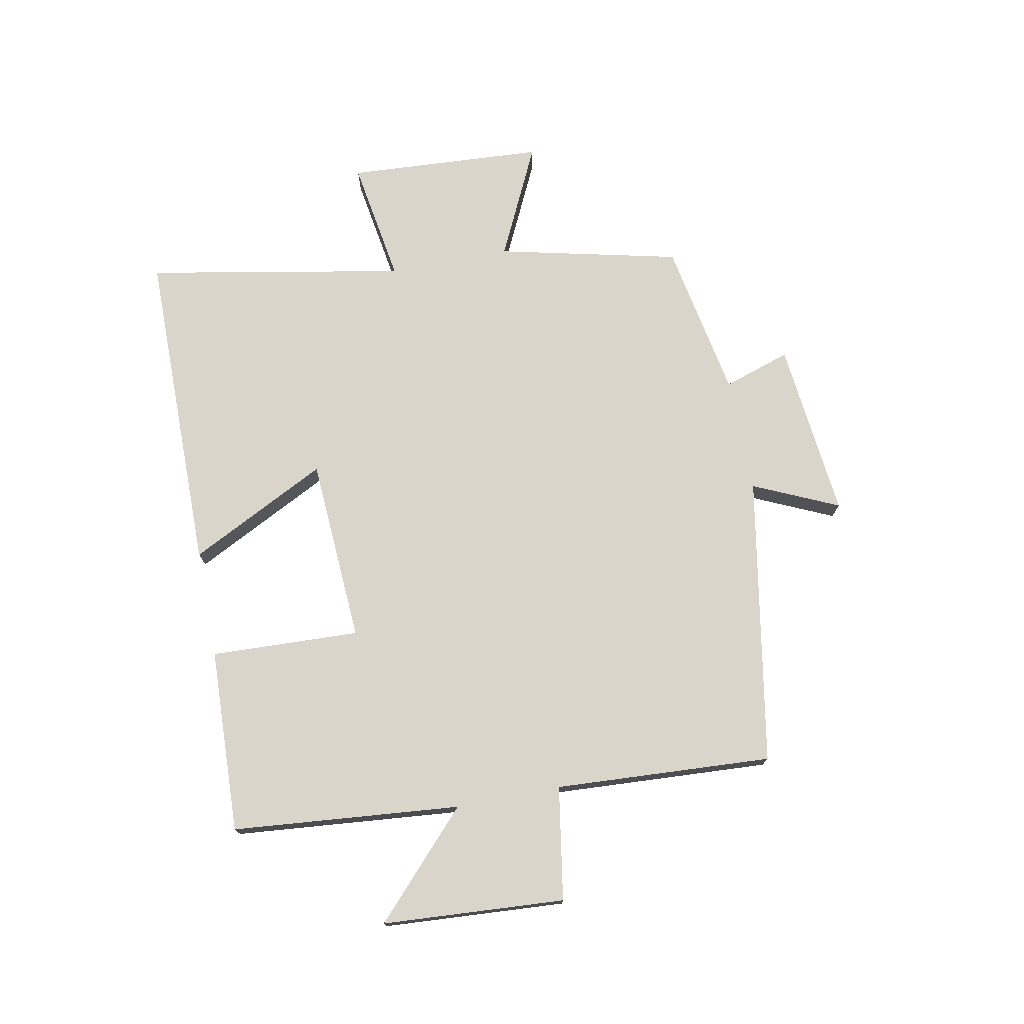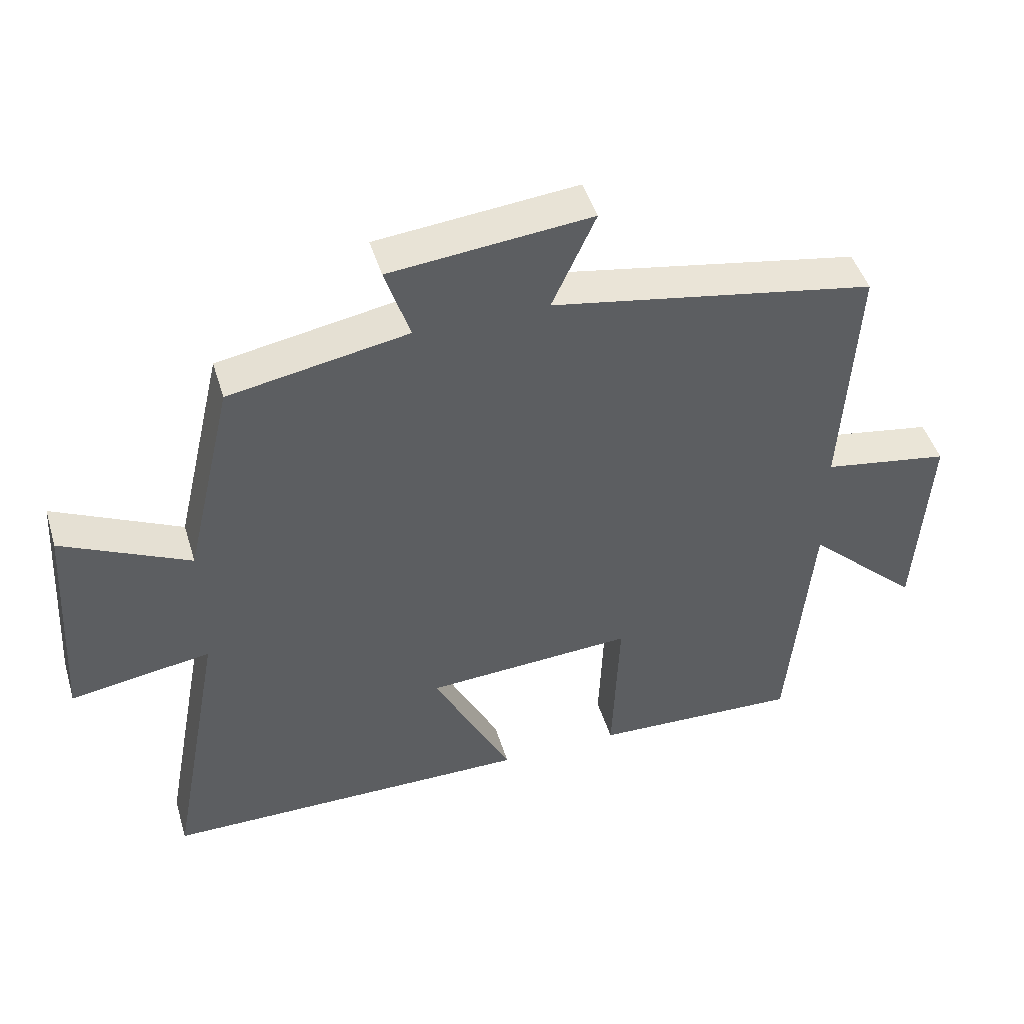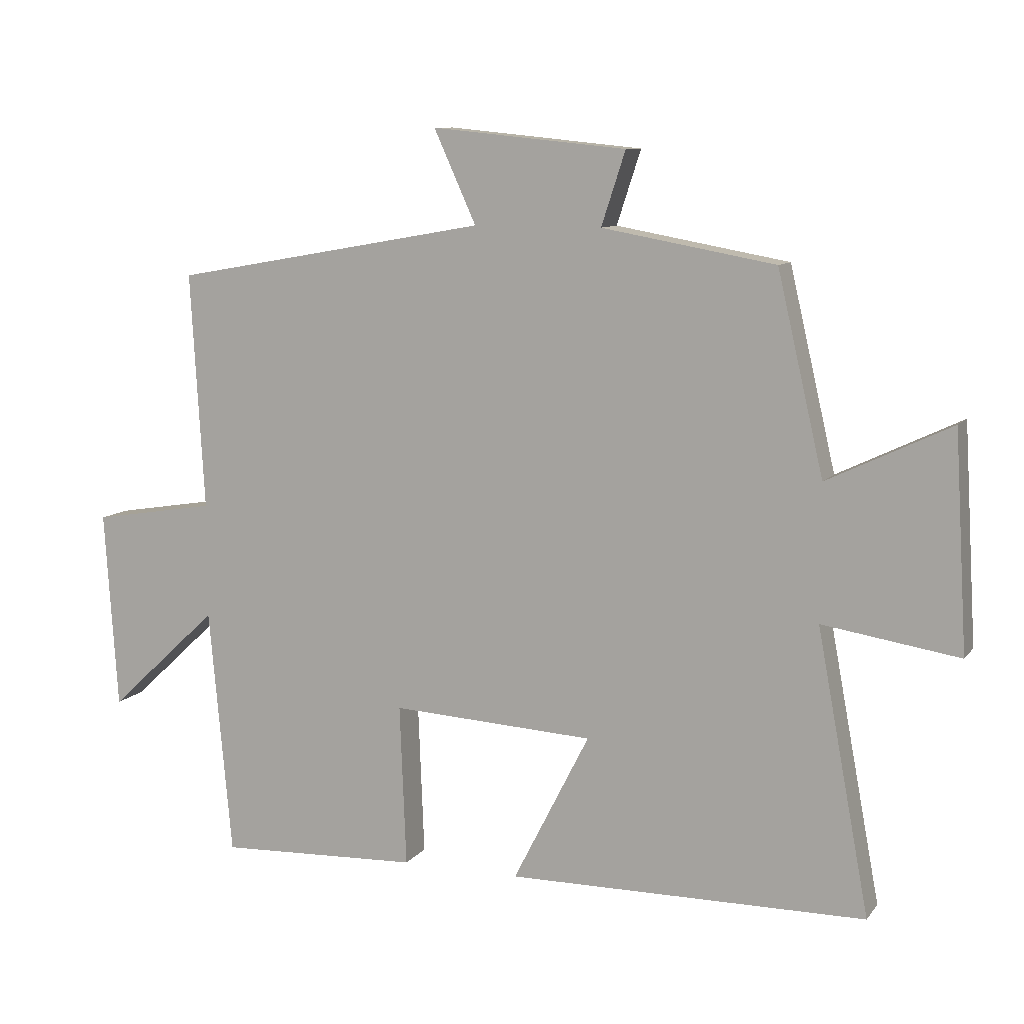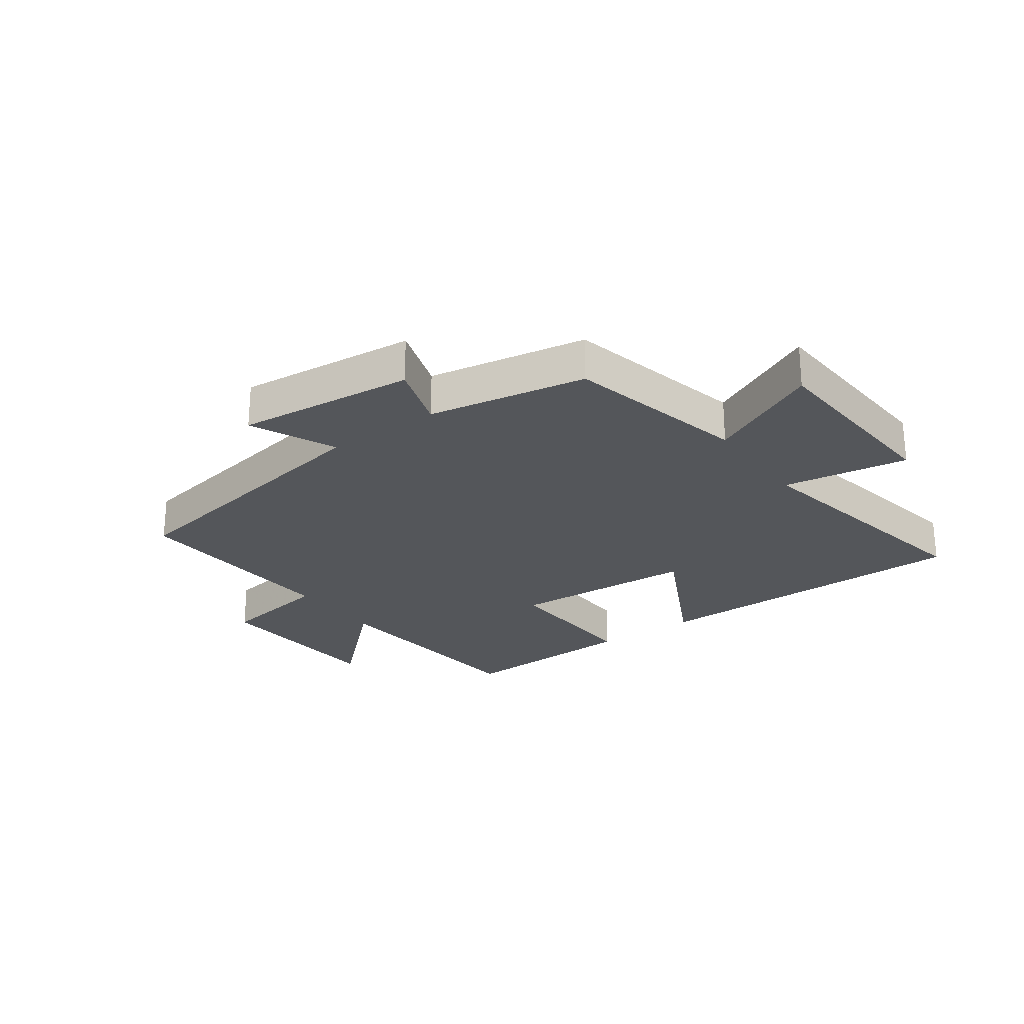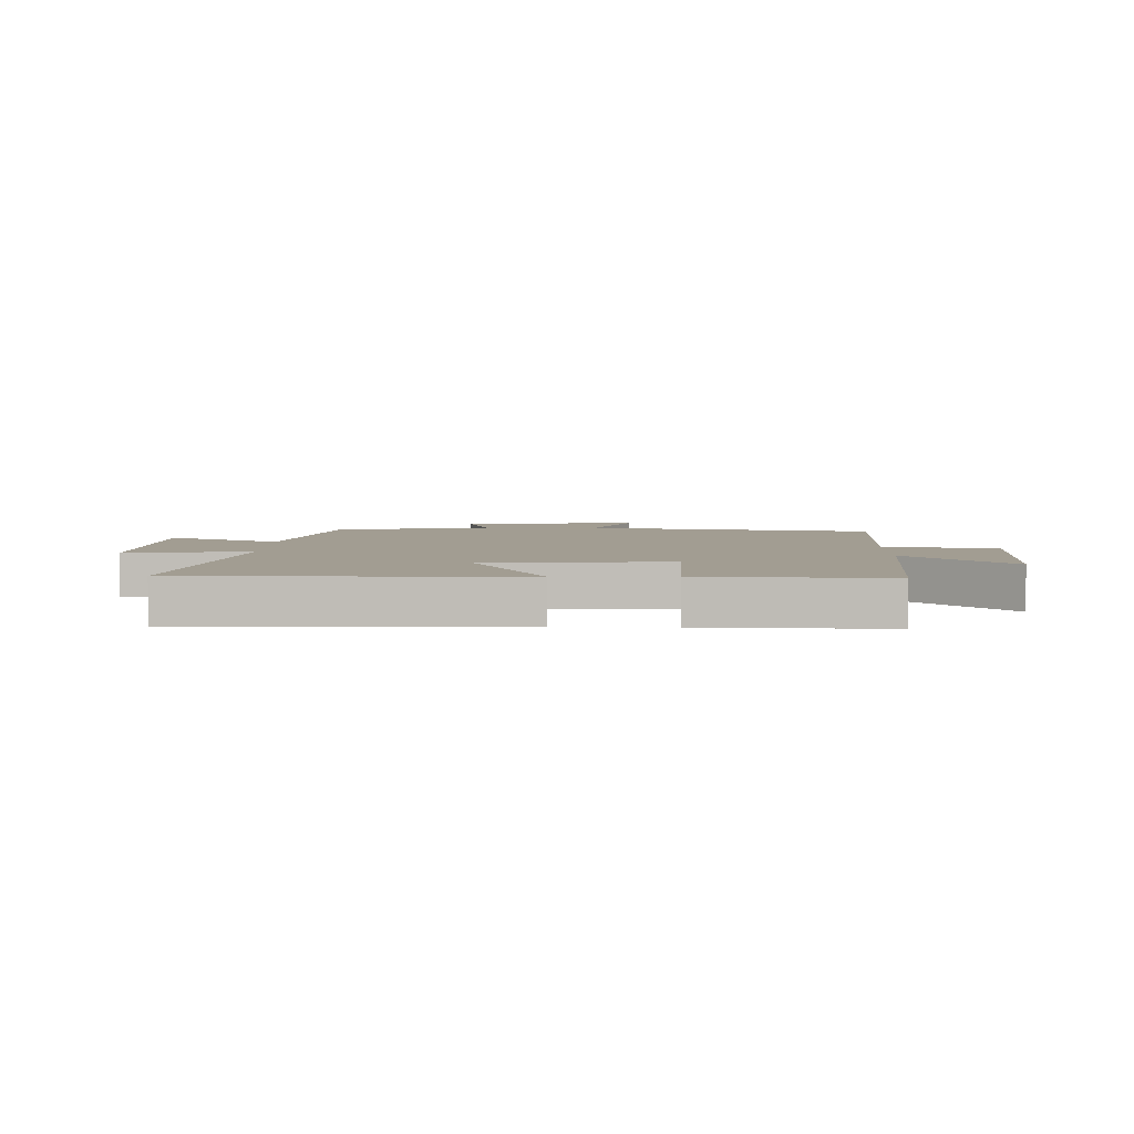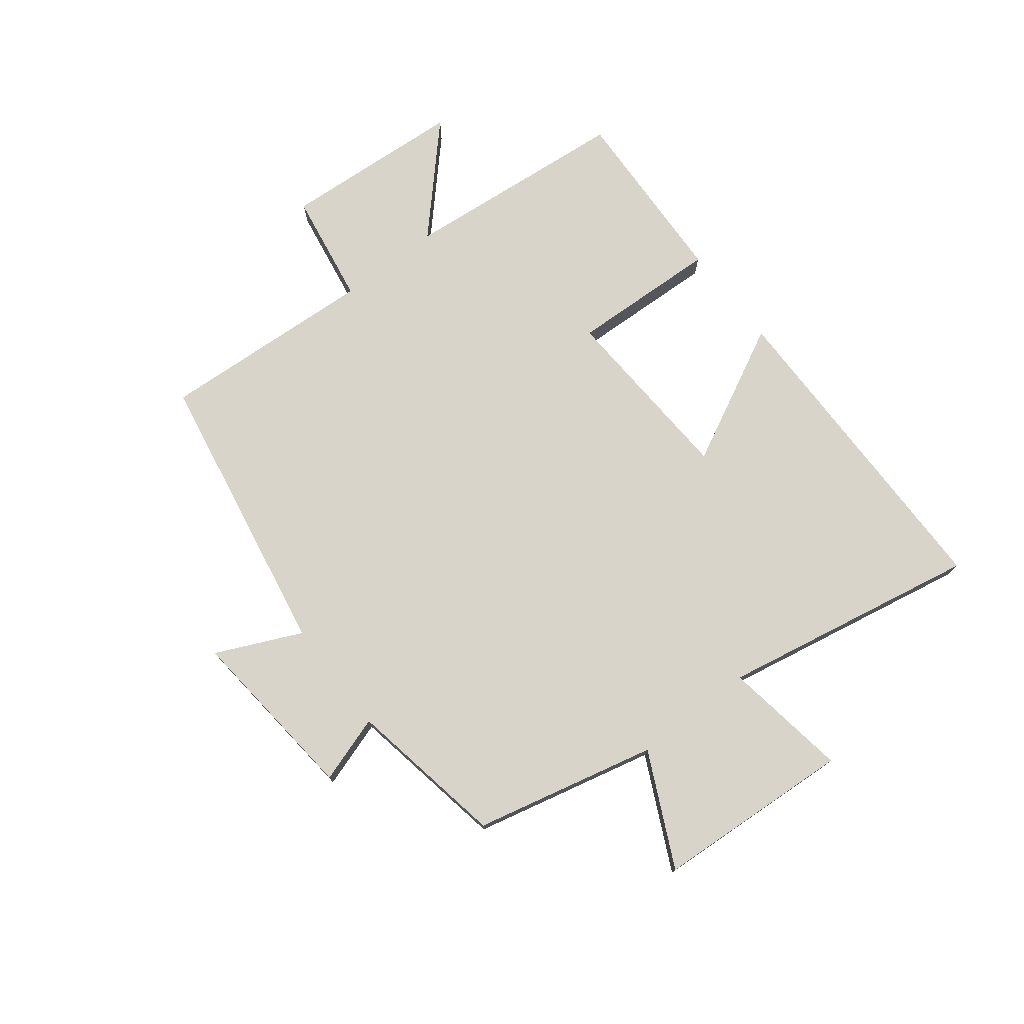
<metadata>
{"format":"obj","ext":"obj","renderer":"f3d","projection":"perspective","resolution":1024,"background":"white","views":[{"elev":74.2,"azim":-101.0,"up":"+Y"},{"elev":46.3,"azim":163.3,"up":"+Z"},{"elev":9.7,"azim":21.6,"up":"+Z"},{"elev":-25.2,"azim":35.8,"up":"+Y"},{"elev":4.9,"azim":-179.2,"up":"+Y"},{"elev":75.5,"azim":52.3,"up":"+Y"}]}
</metadata>
<code>
v -0.521 0.07 0.414
v -0.035 0.07 0.5
v -0.1 0.07 0.643
v 0.2 0.07 0.613
v 0.163 0.07 0.5
v 0.429 0.07 0.452
v 0.5 0.07 0.146
v 0.69 0.07 0.237
v 0.71 0.07 -0.095
v 0.5 0.07 -0.062
v 0.581 0.07 -0.497
v 0.029 0.07 -0.5
v 0.147 0.07 -0.268
v -0.165 0.07 -0.25
v -0.155 0.07 -0.5
v -0.465 0.07 -0.512
v -0.5 0.07 -0.129
v -0.67 0.07 -0.288
v -0.69 0.07 0.018
v -0.5 0.07 0.049
v -0.521 0 0.414
v -0.035 0 0.5
v -0.1 0 0.643
v 0.2 0 0.613
v 0.163 0 0.5
v 0.429 0 0.452
v 0.5 0 0.146
v 0.69 0 0.237
v 0.71 0 -0.095
v 0.5 0 -0.062
v 0.581 0 -0.497
v 0.029 0 -0.5
v 0.147 0 -0.268
v -0.165 0 -0.25
v -0.155 0 -0.5
v -0.465 0 -0.512
v -0.5 0 -0.129
v -0.67 0 -0.288
v -0.69 0 0.018
v -0.5 0 0.049
f 17 18 19 20
f 15 16 17 20
f 14 15 20 1
f 13 14 1 2
f 10 11 12 13
f 10 13 2
f 7 8 9 10
f 5 6 7 10
f 5 10 2 3
f 3 4 5
f 40 39 38 37
f 40 37 36 35
f 21 40 35 34
f 22 21 34 33
f 33 32 31 30
f 22 33 30
f 30 29 28 27
f 30 27 26 25
f 23 22 30 25
f 25 24 23
f 1 21 22 2
f 2 22 23 3
f 3 23 24 4
f 4 24 25 5
f 5 25 26 6
f 6 26 27 7
f 7 27 28 8
f 8 28 29 9
f 9 29 30 10
f 10 30 31 11
f 11 31 32 12
f 12 32 33 13
f 13 33 34 14
f 14 34 35 15
f 15 35 36 16
f 16 36 37 17
f 17 37 38 18
f 18 38 39 19
f 19 39 40 20
f 20 40 21 1

</code>
